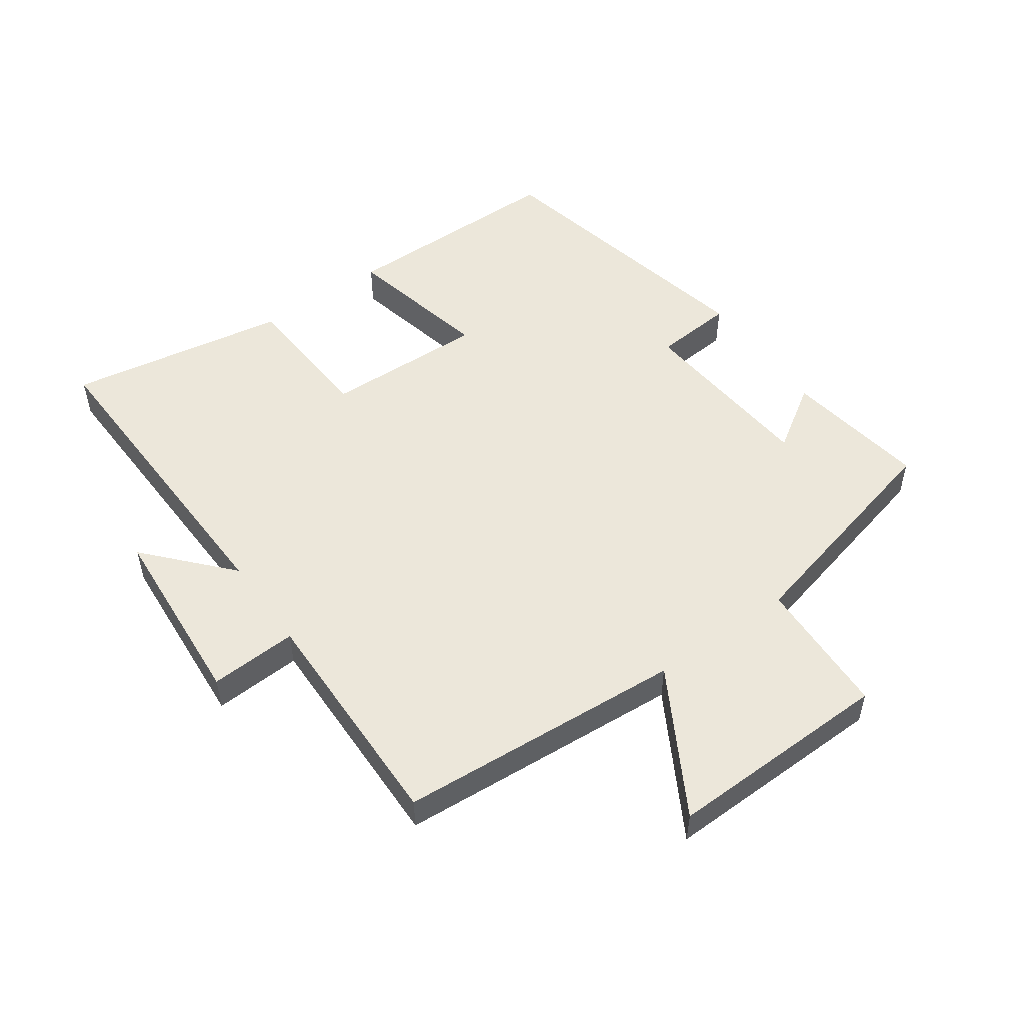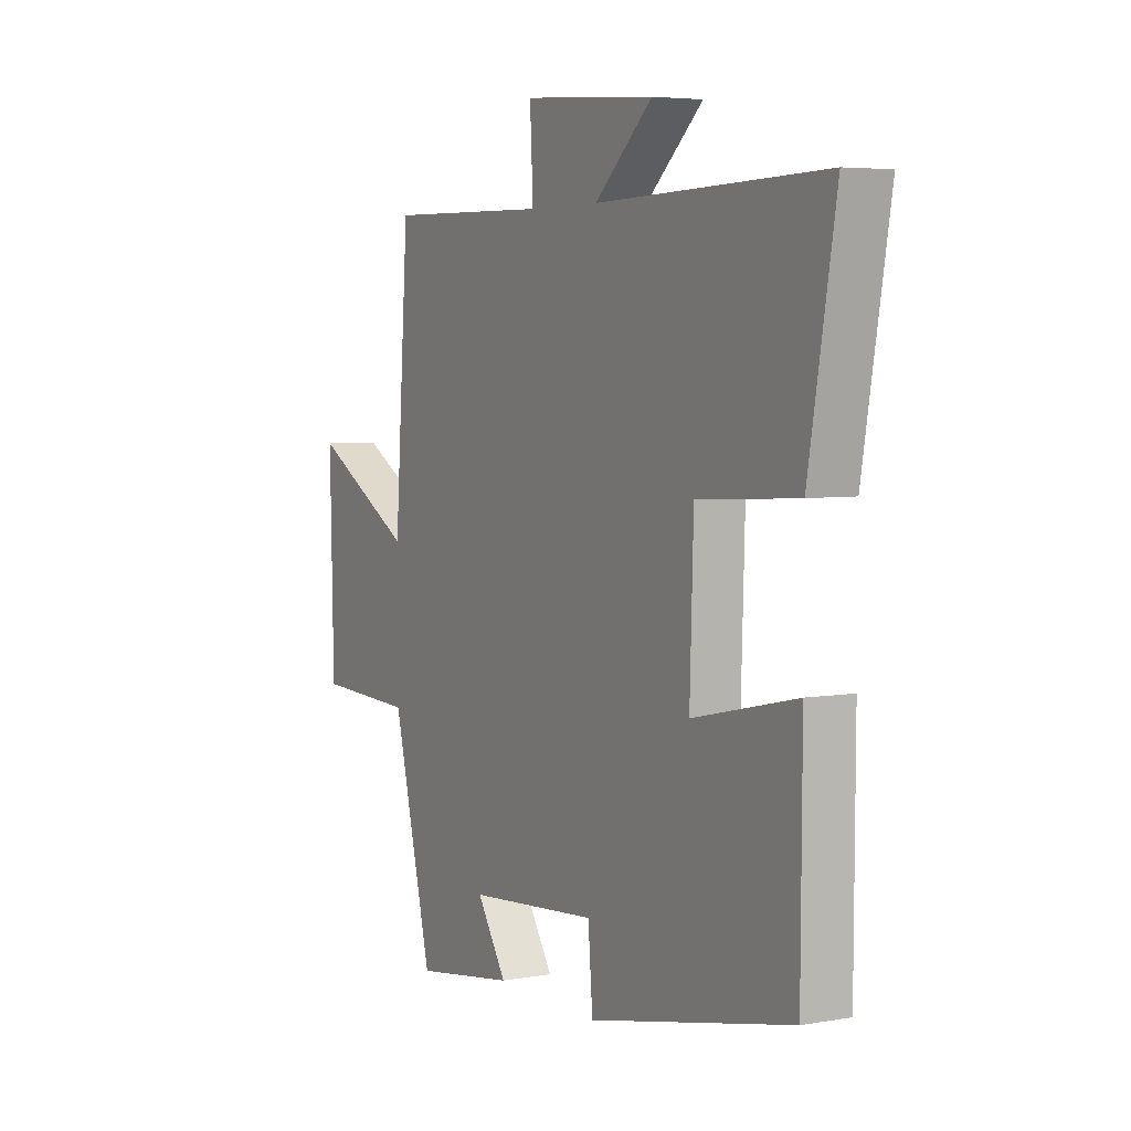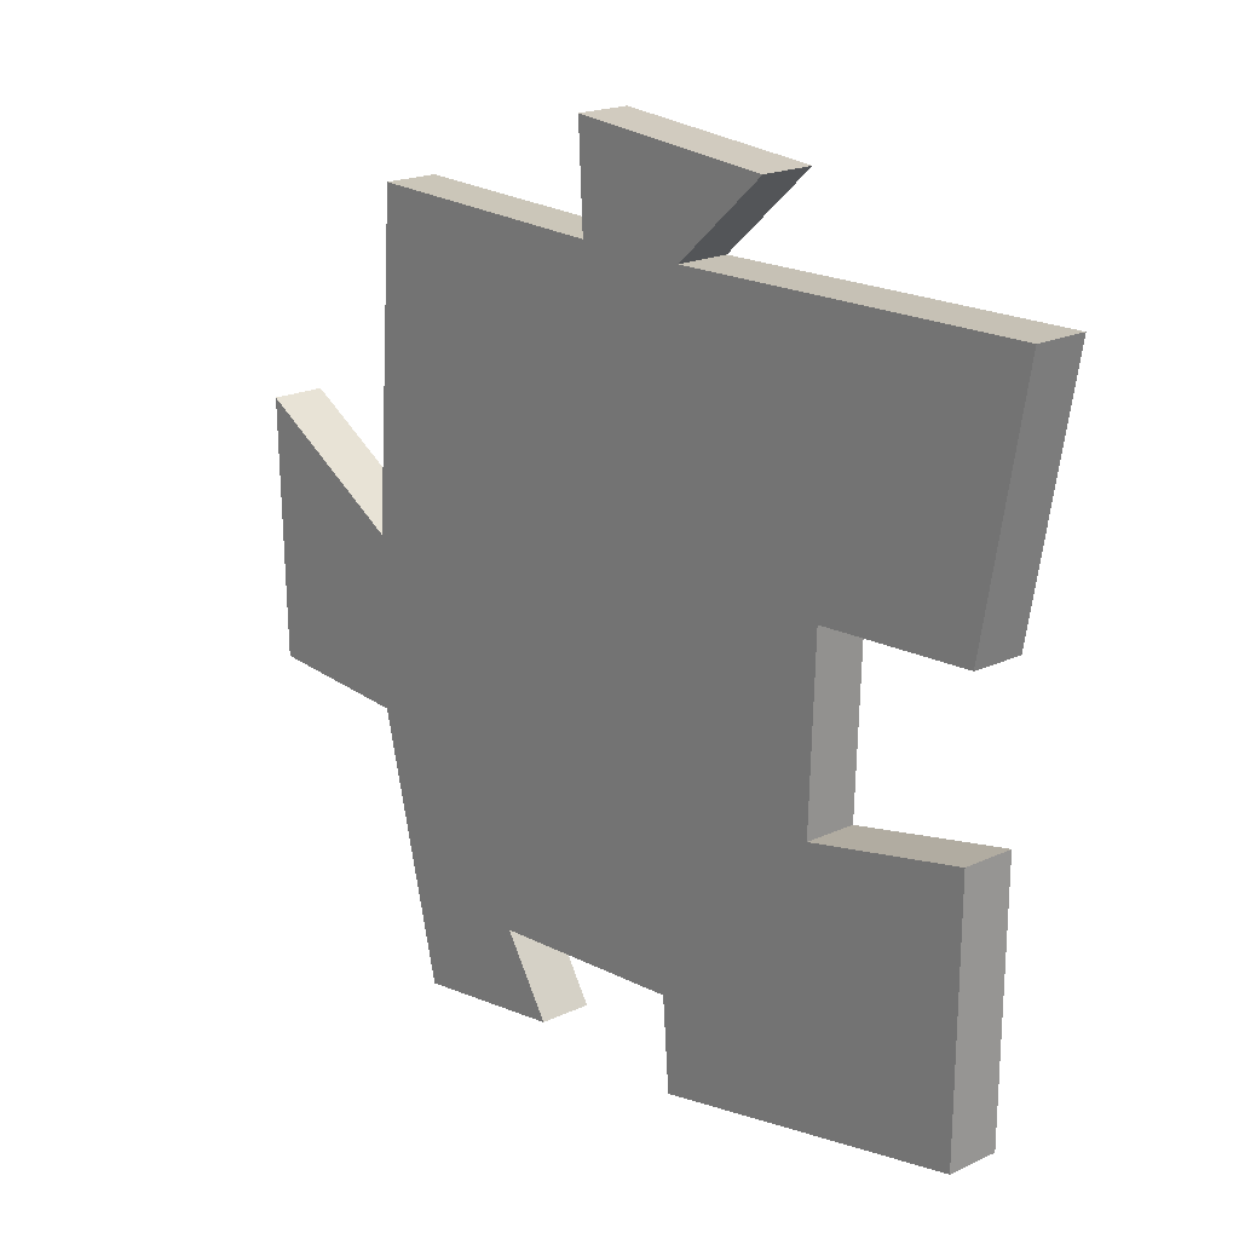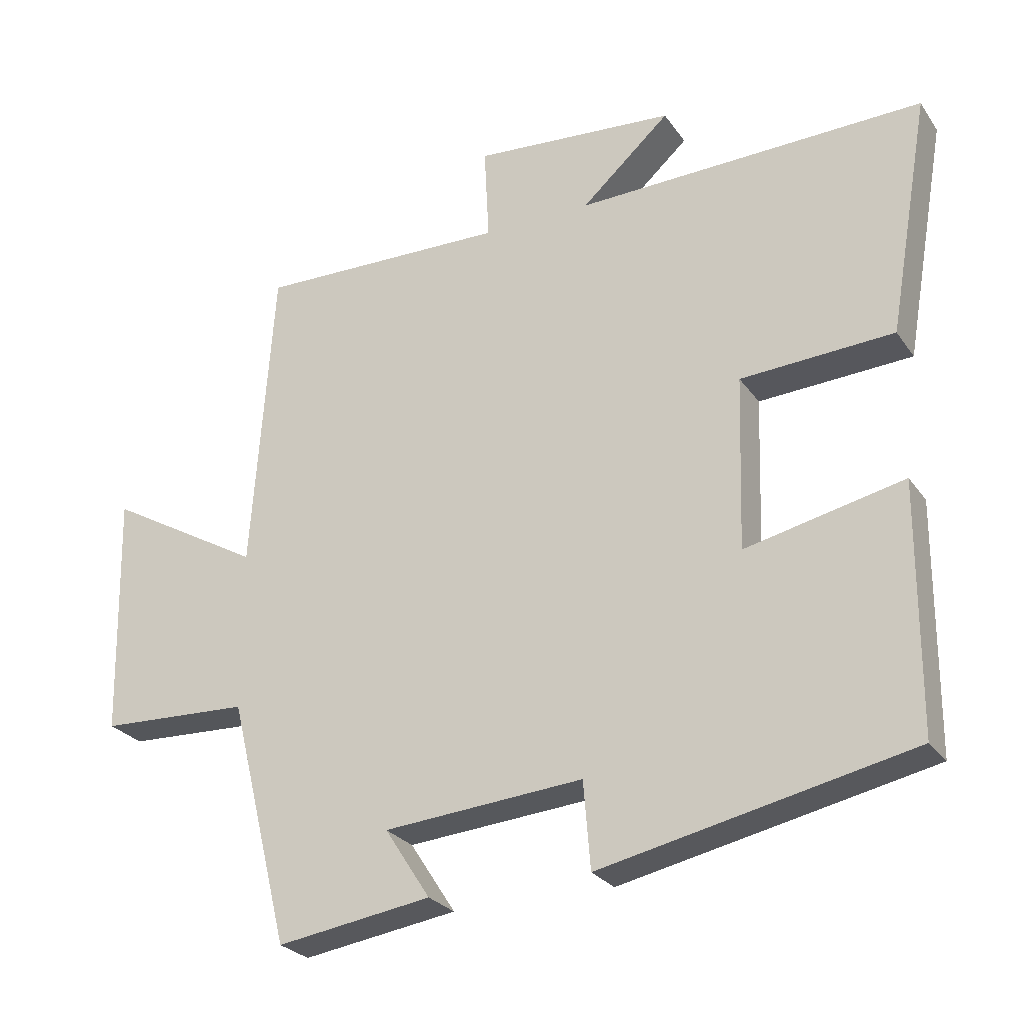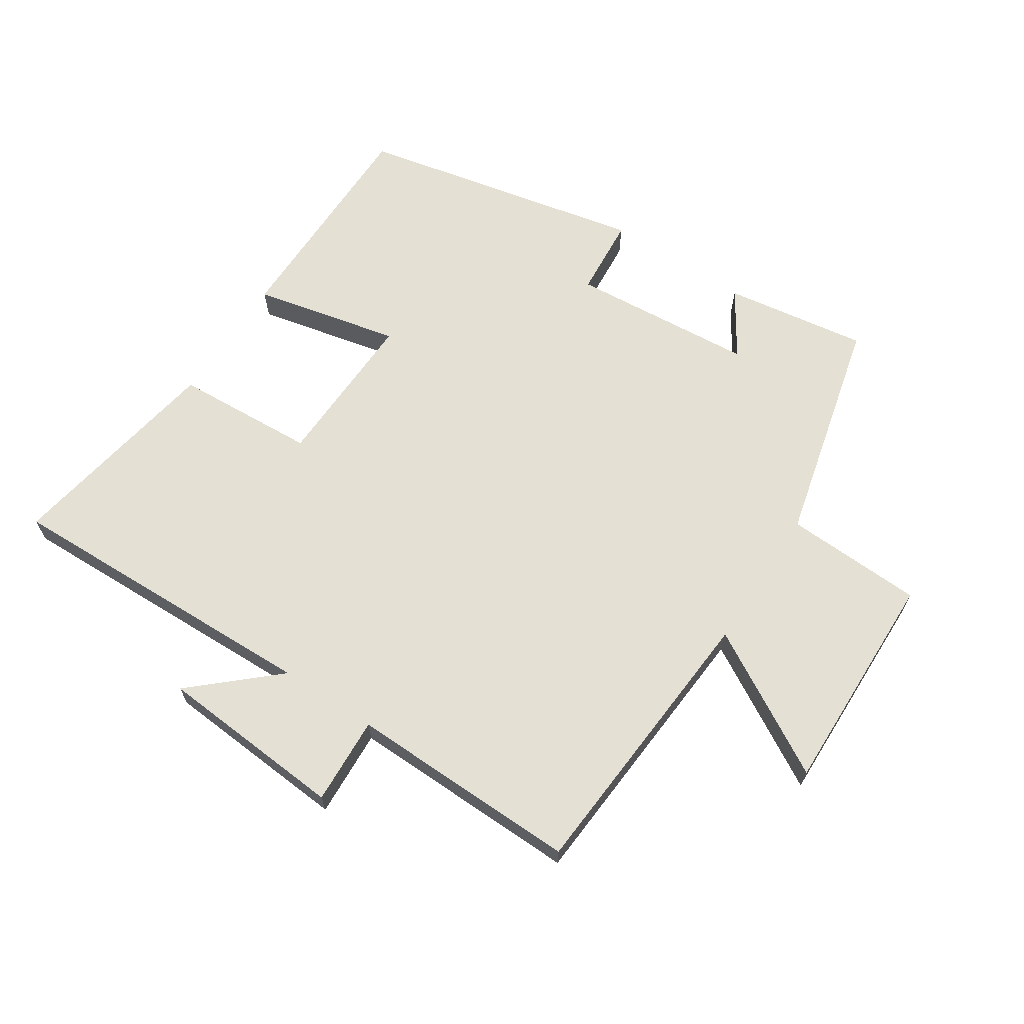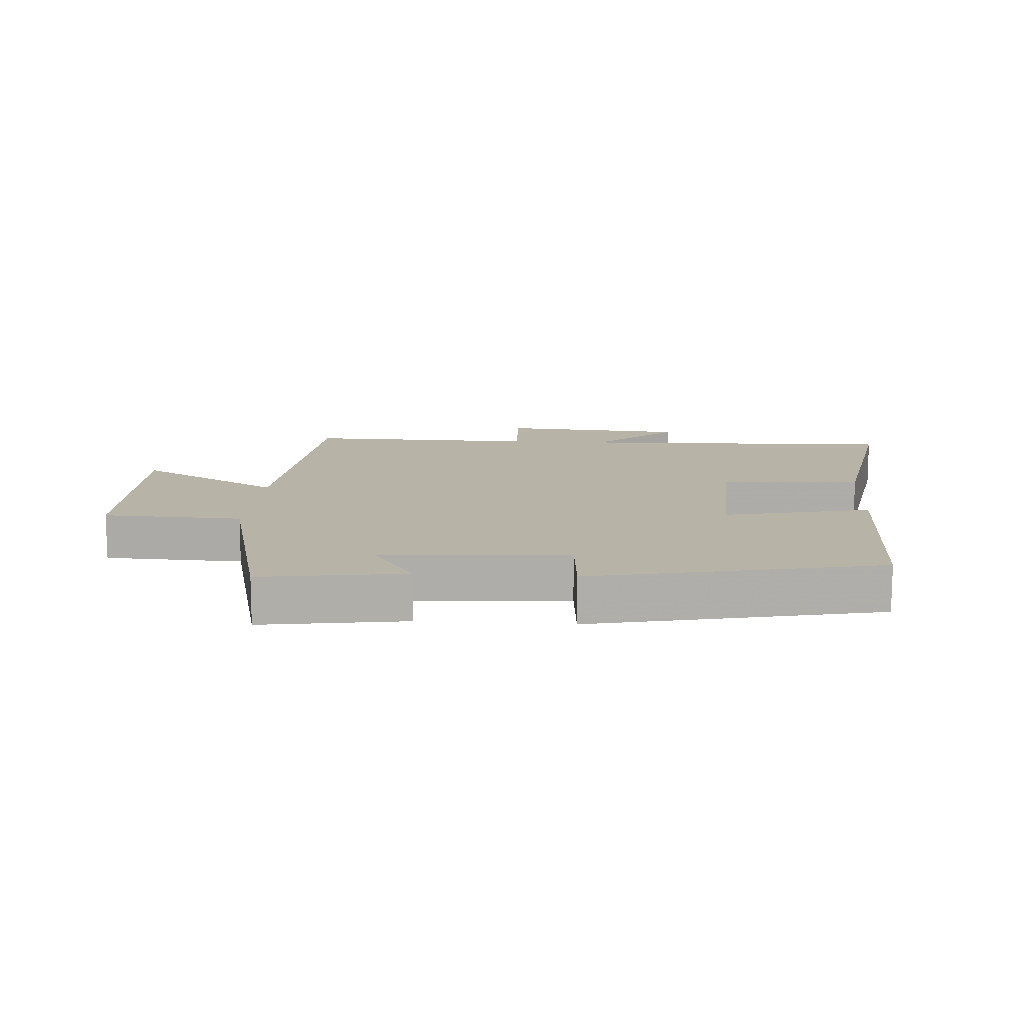
<metadata>
{"format":"obj","ext":"obj","renderer":"f3d","projection":"perspective","resolution":1024,"background":"white","views":[{"elev":52.0,"azim":54.5,"up":"+Y"},{"elev":4.8,"azim":-119.3,"up":"+Z"},{"elev":20.1,"azim":-130.4,"up":"+Z"},{"elev":-26.3,"azim":-153.0,"up":"+Z"},{"elev":66.0,"azim":33.3,"up":"+Y"},{"elev":12.9,"azim":-176.1,"up":"+Y"}]}
</metadata>
<code>
v -0.498 0.07 -0.404
v -0.5 0.07 -0.046
v -0.27 0.07 -0.097
v -0.278 0.07 0.155
v -0.5 0.07 0.168
v -0.56 0.07 0.514
v -0.054 0.07 0.5
v -0.183 0.07 0.616
v 0.111 0.07 0.638
v 0.104 0.07 0.5
v 0.468 0.07 0.507
v 0.5 0.07 0.057
v 0.726 0.07 0.186
v 0.718 0.07 -0.168
v 0.5 0.07 -0.177
v 0.412 0.07 -0.534
v 0.187 0.07 -0.5
v 0.253 0.07 -0.398
v -0.037 0.07 -0.374
v -0.047 0.07 -0.5
v -0.498 0 -0.404
v -0.5 0 -0.046
v -0.27 0 -0.097
v -0.278 0 0.155
v -0.5 0 0.168
v -0.56 0 0.514
v -0.054 0 0.5
v -0.183 0 0.616
v 0.111 0 0.638
v 0.104 0 0.5
v 0.468 0 0.507
v 0.5 0 0.057
v 0.726 0 0.186
v 0.718 0 -0.168
v 0.5 0 -0.177
v 0.412 0 -0.534
v 0.187 0 -0.5
v 0.253 0 -0.398
v -0.037 0 -0.374
v -0.047 0 -0.5
f 19 20 1 2
f 18 19 2 3
f 15 16 17 18
f 15 18 3 4
f 12 13 14 15
f 10 11 12 15
f 10 15 4
f 7 8 9 10
f 7 10 4 5
f 5 6 7
f 22 21 40 39
f 23 22 39 38
f 38 37 36 35
f 24 23 38 35
f 35 34 33 32
f 35 32 31 30
f 24 35 30
f 30 29 28 27
f 25 24 30 27
f 27 26 25
f 1 21 22 2
f 2 22 23 3
f 3 23 24 4
f 4 24 25 5
f 5 25 26 6
f 6 26 27 7
f 7 27 28 8
f 8 28 29 9
f 9 29 30 10
f 10 30 31 11
f 11 31 32 12
f 12 32 33 13
f 13 33 34 14
f 14 34 35 15
f 15 35 36 16
f 16 36 37 17
f 17 37 38 18
f 18 38 39 19
f 19 39 40 20
f 20 40 21 1

</code>
